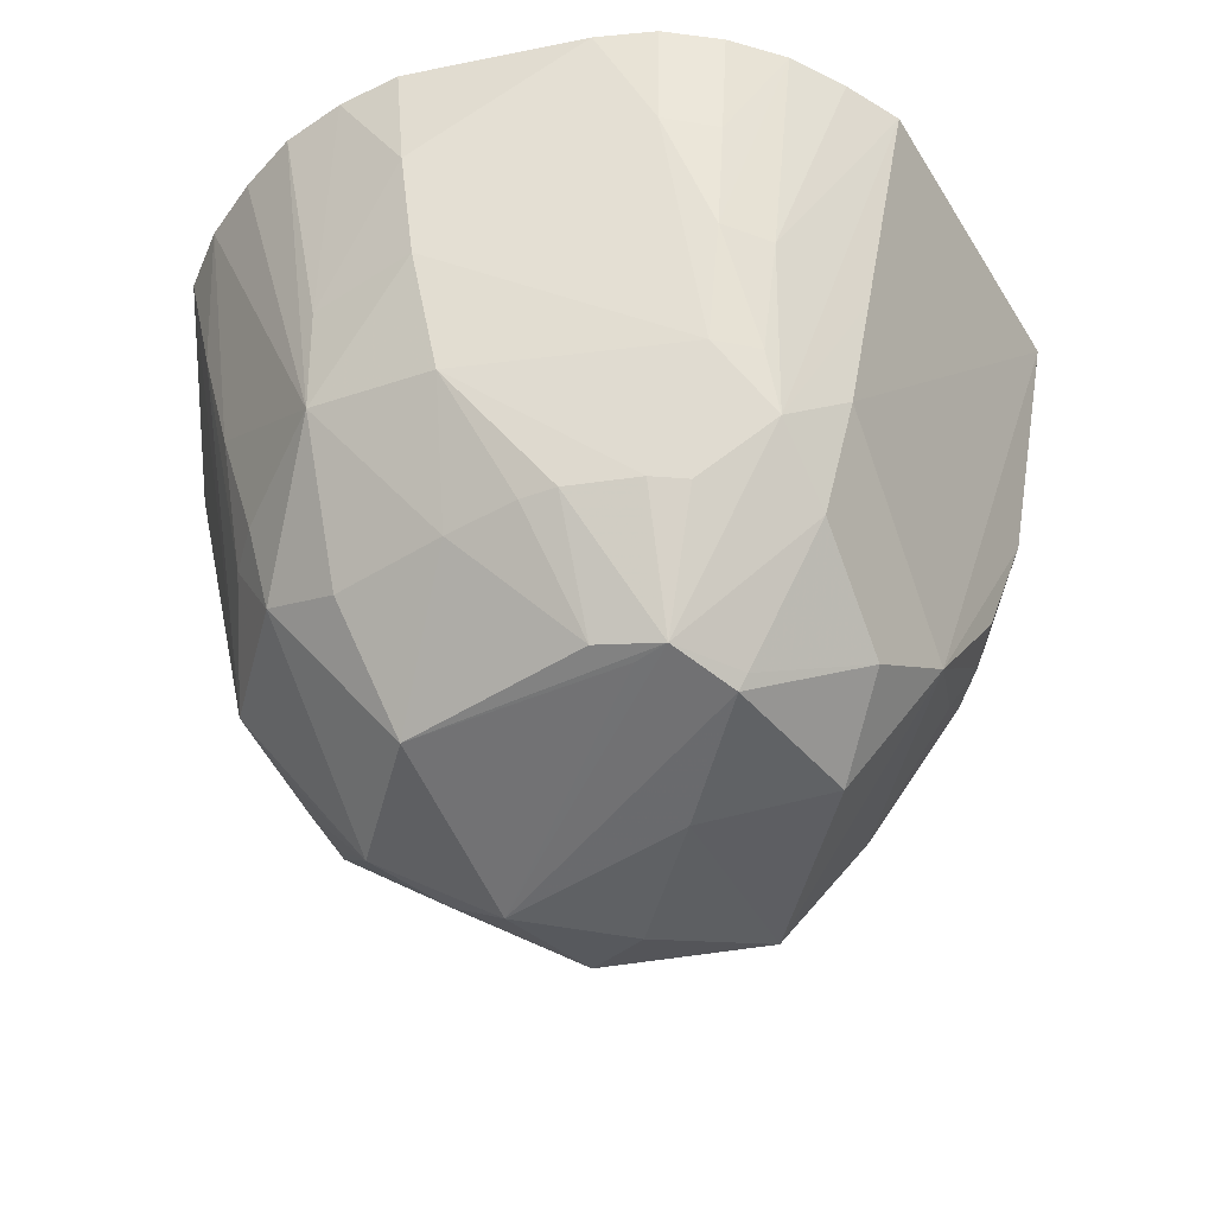
<metadata>
{"format":"obj","ext":"obj","renderer":"f3d","projection":"perspective","resolution":1024,"background":"white","views":[{"elev":-47.7,"azim":-14.4,"up":"+Z"}]}
</metadata>
<code>
v -0.02884 0.02047 0.02149
v -0.02177 -0.02195 0.02149
v -0.0001755 0.03746 0.02149
v -0.0001755 0.03746 0.02149
v -0.02543 0.0249 0.02149
v -0.02884 0.02047 0.02149
v -0.03297 -0.0003525 0.02149
v -0.02177 -0.02195 0.02149
v -0.02884 0.02047 0.02149
v -0.02884 0.02047 0.02149
v -0.02431 0.01275 -0.009556
v -0.03297 -0.0003525 0.02149
v -0.0001755 0.03746 0.02149
v 0.01639 0.03215 0.02149
v 0.01511 0.02964 0.004218
v 0.01511 0.02964 0.004218
v 0.0045 0.02917 -0.004419
v -0.0001755 0.03746 0.02149
v -0.03297 -0.0003525 0.02149
v -0.02431 0.01275 -0.009556
v -0.03106 -0.0003525 0.01285
v -0.0181 0.01757 -0.01306
v -0.02431 0.01275 -0.009556
v -0.01454 0.0244 -0.01041
v 0.03174 -0.005408 0.02149
v 0.01639 0.03215 0.02149
v 0.004563 -0.03027 0.02149
v 0.004563 -0.03027 0.02149
v 0.03044 -0.0103 0.02149
v 0.03174 -0.005408 0.02149
v 0.003939 -0.02633 0.004218
v 0.004563 -0.03027 0.02149
v -0.0001755 -0.02691 0.004218
v -0.02431 -0.01053 -0.003062
v -0.01938 -0.01956 0.004218
v -0.02486 -0.01293 0.004218
v -0.02177 -0.02195 0.02149
v -0.0284 -0.01473 0.02149
v -0.02532 -0.01862 0.02149
v 0.0327 0.01033 0.02149
v 0.01639 0.03215 0.02149
v 0.03302 0.004906 0.02149
v 0.0327 0.01033 0.02149
v 0.02932 0.02107 0.02149
v 0.01639 0.03215 0.02149
v -0.01454 0.0244 -0.01041
v -0.02543 0.0249 0.02149
v -0.02149 0.02899 0.02149
v -0.02149 0.02899 0.02149
v -0.01679 0.03225 0.02149
v -0.01454 0.0244 -0.01041
v -0.02149 0.02899 0.02149
v -0.02543 0.0249 0.02149
v -0.0001755 0.03746 0.02149
v -0.0001755 0.03746 0.02149
v -0.01679 0.03225 0.02149
v -0.02149 0.02899 0.02149
v 0.01639 0.03215 0.02149
v 0.02932 0.02107 0.02149
v 0.02148 0.02945 0.02149
v 0.02148 0.02945 0.02149
v 0.01511 0.02964 0.004218
v 0.01639 0.03215 0.02149
v 0.01477 0.0244 -0.007915
v 0.0206 0.02042 -0.004419
v 0.01477 0.01275 -0.02204
v 0.0045 0.02917 -0.004419
v 0.01511 0.02964 0.004218
v 0.008206 0.02544 -0.01306
v 0.01477 0.0244 -0.007915
v 0.01477 0.01275 -0.02204
v 0.008206 0.02544 -0.01306
v 0.008206 0.02544 -0.01306
v 0.01477 0.01275 -0.02204
v 0.005002 0.0244 -0.01603
v -0.03297 -0.0003525 0.02149
v -0.03106 -0.0003525 0.01285
v -0.03223 -0.005429 0.02149
v -0.03223 -0.005429 0.02149
v -0.02177 -0.02195 0.02149
v -0.03297 -0.0003525 0.02149
v -0.01454 0.01275 -0.02092
v -0.02431 0.001111 -0.01053
v -0.02431 0.01275 -0.009556
v -0.02641 0.003803 -0.004419
v -0.03106 -0.0003525 0.01285
v -0.02431 0.01275 -0.009556
v -0.02431 0.01275 -0.009556
v -0.02431 0.001111 -0.01053
v -0.02641 0.003803 -0.004419
v -0.01749 0.02347 -0.004419
v -0.02543 0.0249 0.02149
v -0.01454 0.0244 -0.01041
v -0.01454 0.0244 -0.01041
v -0.0253 0.0179 0.004218
v -0.01749 0.02347 -0.004419
v -0.01749 0.02347 -0.004419
v -0.0253 0.0179 0.004218
v -0.02543 0.0249 0.02149
v -0.01454 0.0244 -0.01041
v -0.02431 0.01275 -0.009556
v -0.02331 0.01645 -0.004419
v -0.02331 0.01645 -0.004419
v -0.0253 0.0179 0.004218
v -0.01454 0.0244 -0.01041
v -0.02431 0.01275 -0.009556
v -0.0253 0.0179 0.004218
v -0.02331 0.01645 -0.004419
v -0.02717 0.01926 0.01285
v -0.02884 0.02047 0.02149
v -0.02543 0.0249 0.02149
v -0.02543 0.0249 0.02149
v -0.0253 0.0179 0.004218
v -0.02717 0.01926 0.01285
v -0.02431 0.01275 -0.009556
v -0.02884 0.02047 0.02149
v -0.02717 0.01926 0.01285
v -0.02717 0.01926 0.01285
v -0.0253 0.0179 0.004218
v -0.02431 0.01275 -0.009556
v 0.03302 0.004906 0.02149
v 0.01639 0.03215 0.02149
v 0.03237 -0.0003525 0.02149
v 0.01639 0.03215 0.02149
v 0.03174 -0.005408 0.02149
v 0.03237 -0.0003525 0.02149
v 0.003543 -0.02383 -0.004419
v 0.003939 -0.02633 0.004218
v -0.0001755 -0.02691 0.004218
v 0.005002 -0.02217 -0.008776
v 0.003939 -0.02633 0.004218
v 0.003543 -0.02383 -0.004419
v 0.01361 -0.02742 0.02149
v 0.003939 -0.02633 0.004218
v 0.005002 -0.02217 -0.008776
v 0.01361 -0.02742 0.02149
v 0.03044 -0.0103 0.02149
v 0.004563 -0.03027 0.02149
v 0.004563 -0.03027 0.02149
v -0.0001755 -0.03056 0.02149
v -0.0001755 -0.02886 0.01285
v -0.0001755 -0.02691 0.004218
v 0.004563 -0.03027 0.02149
v -0.0001755 -0.02886 0.01285
v -0.01675 -0.01693 -0.004419
v -0.01938 -0.01956 0.004218
v -0.02431 -0.01053 -0.003062
v -0.02431 -0.01053 -0.003062
v -0.02431 0.001111 -0.01053
v -0.02041 -0.003557 -0.01306
v -0.02084 -0.02102 0.01285
v -0.00929 -0.0284 0.02149
v -0.02177 -0.02195 0.02149
v -0.02177 -0.02195 0.02149
v -0.02532 -0.01862 0.02149
v -0.02084 -0.02102 0.01285
v -0.02084 -0.02102 0.01285
v -0.02486 -0.01293 0.004218
v -0.01938 -0.01956 0.004218
v -0.02084 -0.02102 0.01285
v -0.02532 -0.01862 0.02149
v -0.02486 -0.01293 0.004218
v -0.00488 -0.03005 0.02149
v -0.00929 -0.0284 0.02149
v -0.004641 -0.02855 0.01285
v -0.0001755 -0.02691 0.004218
v -0.0001755 -0.02886 0.01285
v -0.004641 -0.02855 0.01285
v -0.004641 -0.02855 0.01285
v -0.0001755 -0.03056 0.02149
v -0.00488 -0.03005 0.02149
v -0.004641 -0.02855 0.01285
v -0.0001755 -0.02886 0.01285
v -0.0001755 -0.03056 0.02149
v -0.004641 -0.02855 0.01285
v -0.02084 -0.02102 0.01285
v -0.01938 -0.01956 0.004218
v -0.00929 -0.0284 0.02149
v -0.02084 -0.02102 0.01285
v -0.004641 -0.02855 0.01285
v -0.02663 -0.01383 0.01285
v -0.02532 -0.01862 0.02149
v -0.0284 -0.01473 0.02149
v -0.02486 -0.01293 0.004218
v -0.02532 -0.01862 0.02149
v -0.02663 -0.01383 0.01285
v -0.02663 -0.01383 0.01285
v -0.0284 -0.01473 0.02149
v -0.02431 -0.01053 -0.003062
v -0.02431 -0.01053 -0.003062
v -0.02486 -0.01293 0.004218
v -0.02663 -0.01383 0.01285
v -0.0001755 0.03746 0.02149
v -0.01454 0.0244 -0.01041
v -0.01374 0.02627 -0.004419
v -0.01374 0.02627 -0.004419
v -0.01476 0.02827 0.004218
v -0.0001755 0.03746 0.02149
v -0.01454 0.0244 -0.01041
v -0.01476 0.02827 0.004218
v -0.01374 0.02627 -0.004419
v -0.01454 0.0244 -0.01041
v -0.01679 0.03225 0.02149
v -0.01577 0.03026 0.01285
v -0.01577 0.03026 0.01285
v -0.01476 0.02827 0.004218
v -0.01454 0.0244 -0.01041
v -0.01577 0.03026 0.01285
v -0.01679 0.03225 0.02149
v -0.0001755 0.03746 0.02149
v -0.0001755 0.03746 0.02149
v -0.01476 0.02827 0.004218
v -0.01577 0.03026 0.01285
v 0.0045 0.02917 -0.004419
v 0.008206 0.02544 -0.01306
v -0.0001755 0.02951 -0.004419
v -0.0001755 0.02951 -0.004419
v 0.005002 0.0244 -0.01603
v -0.01454 0.0244 -0.01041
v -0.0001755 0.02951 -0.004419
v -0.01454 0.0244 -0.01041
v -0.0001755 0.03746 0.02149
v -0.0001755 0.03746 0.02149
v 0.0045 0.02917 -0.004419
v -0.0001755 0.02951 -0.004419
v 0.02114 0.01051 -0.01306
v 0.01477 0.01275 -0.02204
v 0.01967 0.01407 -0.01306
v 0.01967 0.01407 -0.01306
v 0.01477 0.01275 -0.02204
v 0.0206 0.02042 -0.004419
v 0.01967 0.01407 -0.01306
v 0.02454 0.01275 -0.002705
v 0.02114 0.01051 -0.01306
v 0.0206 0.02042 -0.004419
v 0.02454 0.01275 -0.002705
v 0.01967 0.01407 -0.01306
v 0.01477 0.0244 -0.007915
v 0.008206 0.02544 -0.01306
v 0.01378 0.02704 -0.004419
v 0.01378 0.02704 -0.004419
v 0.008206 0.02544 -0.01306
v 0.01511 0.02964 0.004218
v 0.01378 0.02704 -0.004419
v 0.0206 0.02042 -0.004419
v 0.01477 0.0244 -0.007915
v 0.01511 0.02964 0.004218
v 0.0206 0.02042 -0.004419
v 0.01378 0.02704 -0.004419
v -0.03055 -0.01022 0.02149
v -0.0284 -0.01473 0.02149
v -0.02177 -0.02195 0.02149
v -0.02177 -0.02195 0.02149
v -0.03223 -0.005429 0.02149
v -0.03055 -0.01022 0.02149
v -0.02431 -0.01053 -0.003062
v -0.0284 -0.01473 0.02149
v -0.03055 -0.01022 0.02149
v -0.03055 -0.01022 0.02149
v -0.03223 -0.005429 0.02149
v -0.02431 -0.01053 -0.003062
v -0.02431 0.01275 -0.009556
v -0.0181 0.01757 -0.01306
v -0.02032 0.01428 -0.01306
v -0.02032 0.01428 -0.01306
v -0.01454 0.01275 -0.02092
v -0.02431 0.01275 -0.009556
v -0.0181 0.01757 -0.01306
v -0.01454 0.01275 -0.02092
v -0.02032 0.01428 -0.01306
v -0.0154 0.0206 -0.01306
v -0.0181 0.01757 -0.01306
v -0.01454 0.0244 -0.01041
v -0.01454 0.0244 -0.01041
v -0.01454 0.01275 -0.02092
v -0.0154 0.0206 -0.01306
v -0.0154 0.0206 -0.01306
v -0.01454 0.01275 -0.02092
v -0.0181 0.01757 -0.01306
v -0.00805 0.0151 -0.02169
v -0.01454 0.01275 -0.02092
v -0.01454 0.0244 -0.01041
v -0.004768 0.01275 -0.02398
v -0.01454 0.01275 -0.02092
v -0.00805 0.0151 -0.02169
v -0.03106 -0.0003525 0.01285
v -0.02641 0.003803 -0.004419
v -0.02887 -0.0003525 0.004218
v -0.02431 -0.01053 -0.003062
v -0.03223 -0.005429 0.02149
v -0.02887 -0.0003525 0.004218
v -0.02887 -0.0003525 0.004218
v -0.03223 -0.005429 0.02149
v -0.03106 -0.0003525 0.01285
v 0.01477 -0.01053 -0.01759
v 0.01042 -0.02114 -0.004419
v 0.008942 -0.01825 -0.01306
v 0.008942 -0.01825 -0.01306
v 0.01042 -0.02114 -0.004419
v 0.005002 -0.02217 -0.008776
v 0.005002 -0.02217 -0.008776
v 0.01042 -0.02114 -0.004419
v 0.01148 -0.02323 0.004218
v 0.01148 -0.02323 0.004218
v 0.01361 -0.02742 0.02149
v 0.005002 -0.02217 -0.008776
v 0.01148 -0.02323 0.004218
v 0.01042 -0.02114 -0.004419
v 0.03044 -0.0103 0.02149
v 0.03044 -0.0103 0.02149
v 0.01361 -0.02742 0.02149
v 0.01148 -0.02323 0.004218
v 0.004563 -0.03027 0.02149
v 0.003939 -0.02633 0.004218
v 0.009149 -0.02905 0.02149
v 0.009149 -0.02905 0.02149
v 0.01361 -0.02742 0.02149
v 0.004563 -0.03027 0.02149
v 0.003939 -0.02633 0.004218
v 0.01361 -0.02742 0.02149
v 0.009149 -0.02905 0.02149
v -0.008276 -0.01625 -0.01306
v -0.01675 -0.01693 -0.004419
v -0.01052 -0.01459 -0.01306
v -0.01938 -0.01956 0.004218
v -0.01675 -0.01693 -0.004419
v -0.0001755 -0.02372 -0.004419
v -0.0001755 -0.02372 -0.004419
v 0.003543 -0.02383 -0.004419
v -0.0001755 -0.02691 0.004218
v 0.005002 -0.02217 -0.008776
v 0.003543 -0.02383 -0.004419
v -0.0001755 -0.02372 -0.004419
v -0.0001755 -0.02691 0.004218
v -0.004641 -0.02855 0.01285
v -0.0001755 -0.02372 -0.004419
v -0.0001755 -0.02372 -0.004419
v -0.004641 -0.02855 0.01285
v -0.01938 -0.01956 0.004218
v 0.005002 -0.01053 -0.0227
v 0.01459 -0.002692 -0.02169
v 0.01477 -0.01053 -0.01759
v 0.02774 0.01993 0.01285
v 0.02454 0.01275 -0.002705
v 0.0206 0.02042 -0.004419
v 0.02932 0.02107 0.02149
v 0.0327 0.01033 0.02149
v 0.02774 0.01993 0.01285
v 0.01511 0.02964 0.004218
v 0.02148 0.02945 0.02149
v 0.02454 0.0244 0.01348
v 0.02454 0.0244 0.01348
v 0.0206 0.02042 -0.004419
v 0.01511 0.02964 0.004218
v 0.02454 0.0244 0.01348
v 0.02774 0.01993 0.01285
v 0.0206 0.02042 -0.004419
v 0.02454 0.0244 0.01348
v 0.02148 0.02945 0.02149
v 0.02932 0.02107 0.02149
v 0.02932 0.02107 0.02149
v 0.02774 0.01993 0.01285
v 0.02454 0.0244 0.01348
v 0.003956 0.02573 -0.01306
v 0.008206 0.02544 -0.01306
v 0.005002 0.0244 -0.01603
v 0.005002 0.0244 -0.01603
v -0.0001755 0.02951 -0.004419
v 0.003956 0.02573 -0.01306
v 0.003956 0.02573 -0.01306
v -0.0001755 0.02951 -0.004419
v 0.008206 0.02544 -0.01306
v 0.005002 0.0244 -0.01603
v 0.01477 0.01275 -0.02204
v 0.002873 0.01889 -0.02169
v 0.01477 0.01275 -0.02204
v 0.005002 0.01275 -0.02368
v 0.002873 0.01889 -0.02169
v 0.002873 0.01889 -0.02169
v 0.005002 0.01275 -0.02368
v -0.004768 0.01275 -0.02398
v -0.01454 0.0244 -0.01041
v 0.005002 0.0244 -0.01603
v 0.002873 0.01889 -0.02169
v 0.002873 0.01889 -0.02169
v -0.00805 0.0151 -0.02169
v -0.01454 0.0244 -0.01041
v -0.004768 0.01275 -0.02398
v -0.00805 0.0151 -0.02169
v 0.002873 0.01889 -0.02169
v -0.02631 -0.0003525 -0.004419
v -0.02641 0.003803 -0.004419
v -0.02431 0.001111 -0.01053
v -0.02631 -0.0003525 -0.004419
v -0.02887 -0.0003525 0.004218
v -0.02641 0.003803 -0.004419
v -0.02631 -0.0003525 -0.004419
v -0.02431 0.001111 -0.01053
v -0.02431 -0.01053 -0.003062
v -0.02431 -0.01053 -0.003062
v -0.02887 -0.0003525 0.004218
v -0.02631 -0.0003525 -0.004419
v 0.02885 -0.004949 0.004218
v 0.03237 -0.0003525 0.02149
v 0.03174 -0.005408 0.02149
v 0.02885 -0.004949 0.004218
v 0.03174 -0.005408 0.02149
v 0.03044 -0.0103 0.02149
v 0.03302 0.004906 0.02149
v 0.03237 -0.0003525 0.02149
v 0.02885 -0.004949 0.004218
v 0.02073 -0.007144 -0.01306
v 0.01477 0.01275 -0.02204
v 0.02114 0.01051 -0.01306
v 0.01459 -0.002692 -0.02169
v 0.01477 0.01275 -0.02204
v 0.02073 -0.007144 -0.01306
v 0.01477 -0.01053 -0.01759
v 0.01459 -0.002692 -0.02169
v 0.02073 -0.007144 -0.01306
v 0.02073 -0.007144 -0.01306
v 0.01042 -0.02114 -0.004419
v 0.01477 -0.01053 -0.01759
v 0.03044 -0.0103 0.02149
v 0.01042 -0.02114 -0.004419
v 0.02073 -0.007144 -0.01306
v 0.026 -0.004498 -0.004419
v 0.02885 -0.004949 0.004218
v 0.02073 -0.007144 -0.01306
v 0.02073 -0.007144 -0.01306
v 0.02885 -0.004949 0.004218
v 0.03044 -0.0103 0.02149
v -0.02431 -0.01053 -0.003062
v -0.02041 -0.003557 -0.01306
v -0.01454 -0.01053 -0.01324
v -0.01454 -0.01053 -0.01324
v -0.01675 -0.01693 -0.004419
v -0.02431 -0.01053 -0.003062
v -0.01454 -0.01053 -0.01324
v -0.01052 -0.01459 -0.01306
v -0.01675 -0.01693 -0.004419
v -0.003052 -0.01851 -0.01306
v -0.01675 -0.01693 -0.004419
v -0.008276 -0.01625 -0.01306
v -0.003052 -0.01851 -0.01306
v -0.0001755 -0.02372 -0.004419
v -0.01675 -0.01693 -0.004419
v 0.01477 -0.01053 -0.01759
v 0.008942 -0.01825 -0.01306
v 0.005434 -0.01136 -0.02169
v 0.005434 -0.01136 -0.02169
v 0.005002 -0.01053 -0.0227
v 0.01477 -0.01053 -0.01759
v 0.01459 -0.002692 -0.02169
v 0.005002 -0.01053 -0.0227
v 0.005002 0.001111 -0.0237
v 0.005002 0.001111 -0.0237
v 0.01477 0.01275 -0.02204
v 0.01459 -0.002692 -0.02169
v 0.005002 0.001111 -0.0237
v 0.005002 0.01275 -0.02368
v 0.01477 0.01275 -0.02204
v -0.004768 0.01275 -0.02398
v 0.005002 0.01275 -0.02368
v 0.005002 0.001111 -0.0237
v 0.005002 0.001111 -0.0237
v 0.005002 -0.01053 -0.0227
v -0.004768 0.01275 -0.02398
v 0.02649 0.003872 -0.004419
v 0.02774 0.01993 0.01285
v 0.0327 0.01033 0.02149
v 0.02454 0.01275 -0.002705
v 0.02774 0.01993 0.01285
v 0.02649 0.003872 -0.004419
v 0.02114 0.01051 -0.01306
v 0.02454 0.01275 -0.002705
v 0.02649 0.003872 -0.004419
v 0.005002 -0.02217 -0.008776
v -0.0001755 -0.02372 -0.004419
v -0.0001755 -0.019 -0.01306
v -0.0001755 -0.02372 -0.004419
v -0.003052 -0.01851 -0.01306
v -0.0001755 -0.019 -0.01306
v -0.008276 -0.01625 -0.01306
v -0.01052 -0.01459 -0.01306
v -0.004768 -0.01053 -0.02096
v -0.01052 -0.01459 -0.01306
v -0.01454 -0.01053 -0.01324
v -0.004768 -0.01053 -0.02096
v 0.02885 -0.004949 0.004218
v 0.02649 0.003872 -0.004419
v 0.02868 0.004217 0.004218
v 0.02868 0.004217 0.004218
v 0.02649 0.003872 -0.004419
v 0.0327 0.01033 0.02149
v 0.026 -0.004498 -0.004419
v 0.02073 -0.007144 -0.01306
v 0.02646 -0.0003525 -0.004419
v 0.02646 -0.0003525 -0.004419
v 0.02885 -0.004949 0.004218
v 0.026 -0.004498 -0.004419
v 0.02646 -0.0003525 -0.004419
v 0.02649 0.003872 -0.004419
v 0.02885 -0.004949 0.004218
v -0.0001755 -0.01264 -0.02169
v -0.003052 -0.01851 -0.01306
v -0.008276 -0.01625 -0.01306
v -0.008276 -0.01625 -0.01306
v -0.004768 -0.01053 -0.02096
v -0.0001755 -0.01264 -0.02169
v -0.0001755 -0.01264 -0.02169
v -0.0001755 -0.019 -0.01306
v -0.003052 -0.01851 -0.01306
v -0.004768 0.01275 -0.02398
v 0.005002 -0.01053 -0.0227
v -0.0001755 -0.01264 -0.02169
v 0.005002 -0.01053 -0.0227
v 0.005434 -0.01136 -0.02169
v -0.0001755 -0.01264 -0.02169
v 0.005002 -0.02217 -0.008776
v -0.0001755 -0.019 -0.01306
v -0.0001755 -0.01264 -0.02169
v -0.0001755 -0.01264 -0.02169
v 0.008942 -0.01825 -0.01306
v 0.005002 -0.02217 -0.008776
v -0.0001755 -0.01264 -0.02169
v 0.005434 -0.01136 -0.02169
v 0.008942 -0.01825 -0.01306
v -0.01454 0.001111 -0.0209
v -0.01454 -0.01053 -0.01324
v -0.02041 -0.003557 -0.01306
v -0.01454 0.001111 -0.0209
v -0.004768 -0.01053 -0.02096
v -0.01454 -0.01053 -0.01324
v -0.02431 0.001111 -0.01053
v -0.01454 0.01275 -0.02092
v -0.01454 0.001111 -0.0209
v -0.01454 0.001111 -0.0209
v -0.02041 -0.003557 -0.01306
v -0.02431 0.001111 -0.01053
v -0.01454 0.001111 -0.0209
v -0.01454 0.01275 -0.02092
v -0.004768 0.01275 -0.02398
v -0.01454 0.001111 -0.0209
v -0.0001755 -0.01264 -0.02169
v -0.004768 -0.01053 -0.02096
v 0.03302 0.004906 0.02149
v 0.02885 -0.004949 0.004218
v 0.03085 0.004561 0.01285
v 0.02885 -0.004949 0.004218
v 0.02868 0.004217 0.004218
v 0.03085 0.004561 0.01285
v 0.03085 0.004561 0.01285
v 0.0327 0.01033 0.02149
v 0.03302 0.004906 0.02149
v 0.03085 0.004561 0.01285
v 0.02868 0.004217 0.004218
v 0.0327 0.01033 0.02149
v 0.02454 0.001111 -0.007566
v 0.02073 -0.007144 -0.01306
v 0.02114 0.01051 -0.01306
v 0.02454 0.001111 -0.007566
v 0.02646 -0.0003525 -0.004419
v 0.02073 -0.007144 -0.01306
v 0.02114 0.01051 -0.01306
v 0.02649 0.003872 -0.004419
v 0.02454 0.001111 -0.007566
v 0.02649 0.003872 -0.004419
v 0.02646 -0.0003525 -0.004419
v 0.02454 0.001111 -0.007566
v -0.004768 0.01275 -0.02398
v -0.0001755 -0.01264 -0.02169
v -0.001779 -0.01048 -0.02169
v -0.001779 -0.01048 -0.02169
v -0.01454 0.001111 -0.0209
v -0.004768 0.01275 -0.02398
v -0.0001755 -0.01264 -0.02169
v -0.01454 0.001111 -0.0209
v -0.001779 -0.01048 -0.02169
v -0.00929 -0.0284 0.02149
v 0.01639 0.03215 0.02149
v -0.0001755 0.03746 0.02149
v -0.0001755 0.03746 0.02149
v -0.02177 -0.02195 0.02149
v -0.00929 -0.0284 0.02149
v 0.004563 -0.03027 0.02149
v 0.01639 0.03215 0.02149
v -0.00929 -0.0284 0.02149
v -0.00929 -0.0284 0.02149
v -0.0001755 -0.03056 0.02149
v 0.004563 -0.03027 0.02149
v -0.00488 -0.03005 0.02149
v -0.0001755 -0.03056 0.02149
v -0.00929 -0.0284 0.02149
f 1 2 3
f 4 5 6
f 7 8 9
f 10 11 12
f 13 14 15
f 16 17 18
f 19 20 21
f 22 23 24
f 25 26 27
f 28 29 30
f 31 32 33
f 34 35 36
f 37 38 39
f 40 41 42
f 43 44 45
f 46 47 48
f 49 50 51
f 52 53 54
f 55 56 57
f 58 59 60
f 61 62 63
f 64 65 66
f 67 68 69
f 70 71 72
f 73 74 75
f 76 77 78
f 79 80 81
f 82 83 84
f 85 86 87
f 88 89 90
f 91 92 93
f 94 95 96
f 97 98 99
f 100 101 102
f 103 104 105
f 106 107 108
f 109 110 111
f 112 113 114
f 115 116 117
f 118 119 120
f 121 122 123
f 124 125 126
f 127 128 129
f 130 131 132
f 133 134 135
f 136 137 138
f 139 140 141
f 142 143 144
f 145 146 147
f 148 149 150
f 151 152 153
f 154 155 156
f 157 158 159
f 160 161 162
f 163 164 165
f 166 167 168
f 169 170 171
f 172 173 174
f 175 176 177
f 178 179 180
f 181 182 183
f 184 185 186
f 187 188 189
f 190 191 192
f 193 194 195
f 196 197 198
f 199 200 201
f 202 203 204
f 205 206 207
f 208 209 210
f 211 212 213
f 214 215 216
f 217 218 219
f 220 221 222
f 223 224 225
f 226 227 228
f 229 230 231
f 232 233 234
f 235 236 237
f 238 239 240
f 241 242 243
f 244 245 246
f 247 248 249
f 250 251 252
f 253 254 255
f 256 257 258
f 259 260 261
f 262 263 264
f 265 266 267
f 268 269 270
f 271 272 273
f 274 275 276
f 277 278 279
f 280 281 282
f 283 284 285
f 286 287 288
f 289 290 291
f 292 293 294
f 295 296 297
f 298 299 300
f 301 302 303
f 304 305 306
f 307 308 309
f 310 311 312
f 313 314 315
f 316 317 318
f 319 320 321
f 322 323 324
f 325 326 327
f 328 329 330
f 331 332 333
f 334 335 336
f 337 338 339
f 340 341 342
f 343 344 345
f 346 347 348
f 349 350 351
f 352 353 354
f 355 356 357
f 358 359 360
f 361 362 363
f 364 365 366
f 367 368 369
f 370 371 372
f 373 374 375
f 376 377 378
f 379 380 381
f 382 383 384
f 385 386 387
f 388 389 390
f 391 392 393
f 394 395 396
f 397 398 399
f 400 401 402
f 403 404 405
f 406 407 408
f 409 410 411
f 412 413 414
f 415 416 417
f 418 419 420
f 421 422 423
f 424 425 426
f 427 428 429
f 430 431 432
f 433 434 435
f 436 437 438
f 439 440 441
f 442 443 444
f 445 446 447
f 448 449 450
f 451 452 453
f 454 455 456
f 457 458 459
f 460 461 462
f 463 464 465
f 466 467 468
f 469 470 471
f 472 473 474
f 475 476 477
f 478 479 480
f 481 482 483
f 484 485 486
f 487 488 489
f 490 491 492
f 493 494 495
f 496 497 498
f 499 500 501
f 502 503 504
f 505 506 507
f 508 509 510
f 511 512 513
f 514 515 516
f 517 518 519
f 520 521 522
f 523 524 525
f 526 527 528
f 529 530 531
f 532 533 534
f 535 536 537
f 538 539 540
f 541 542 543
f 544 545 546
f 547 548 549
f 550 551 552
f 553 554 555
f 556 557 558
f 559 560 561
f 562 563 564
f 565 566 567
f 568 569 570
f 571 572 573
f 574 575 576
f 577 578 579
f 580 581 582
f 583 584 585
f 586 587 588
f 589 590 591
f 592 593 594

</code>
